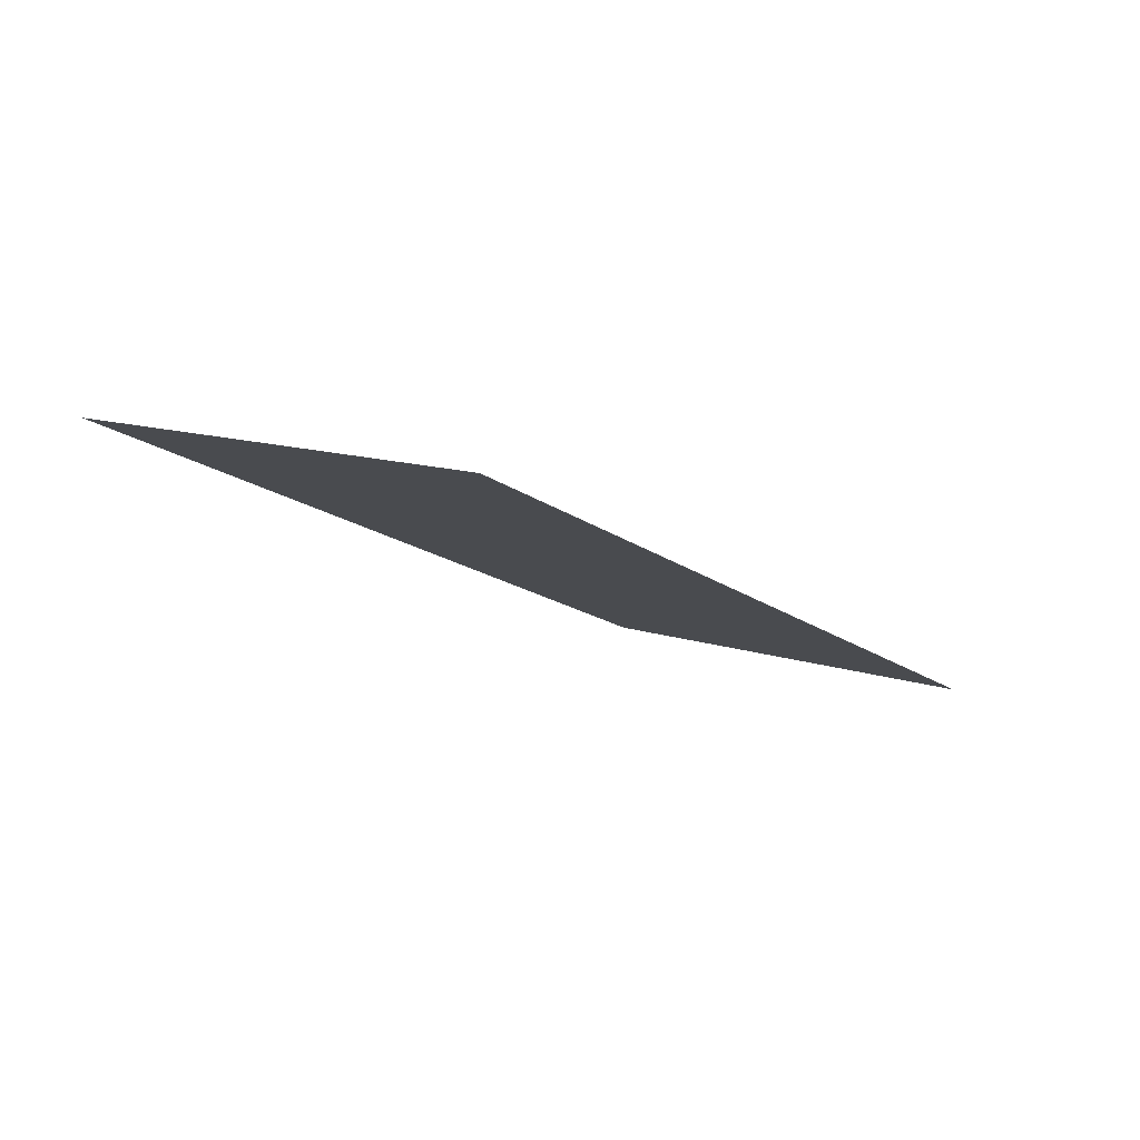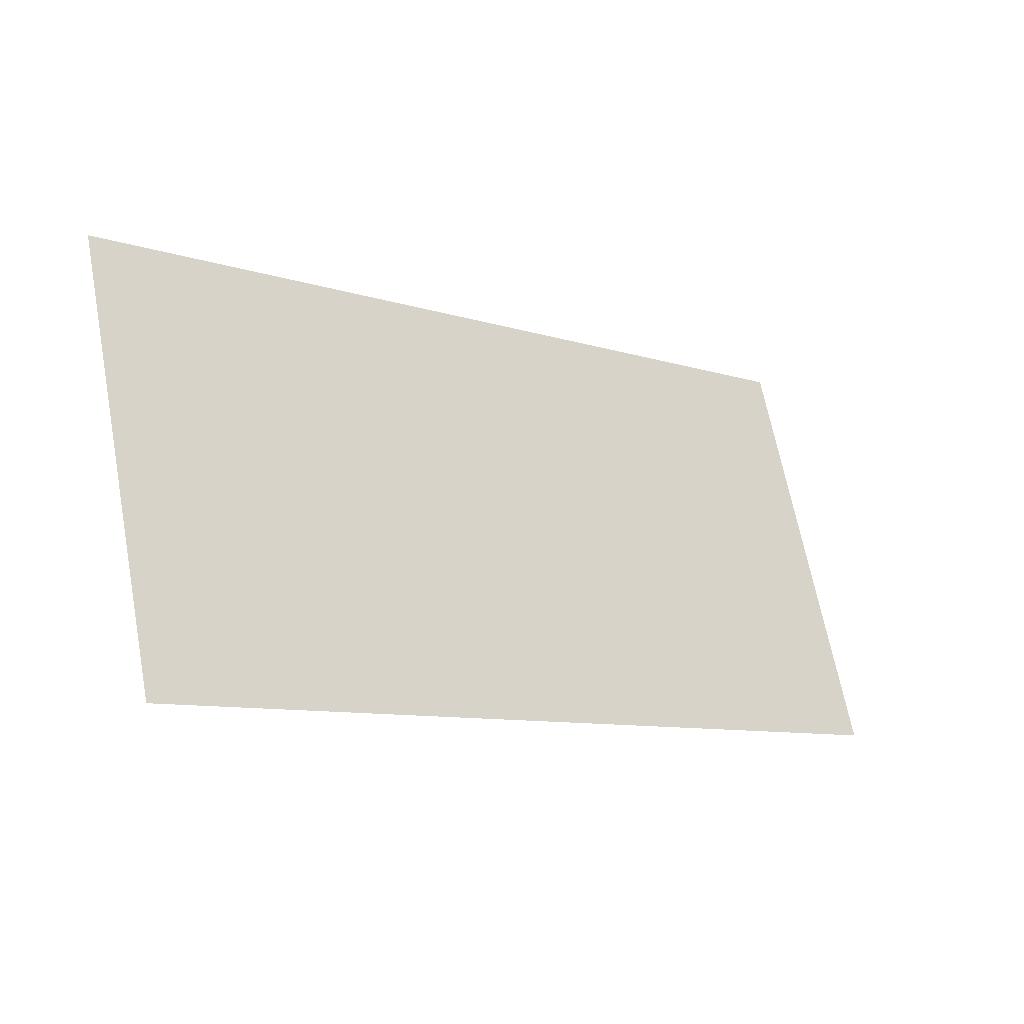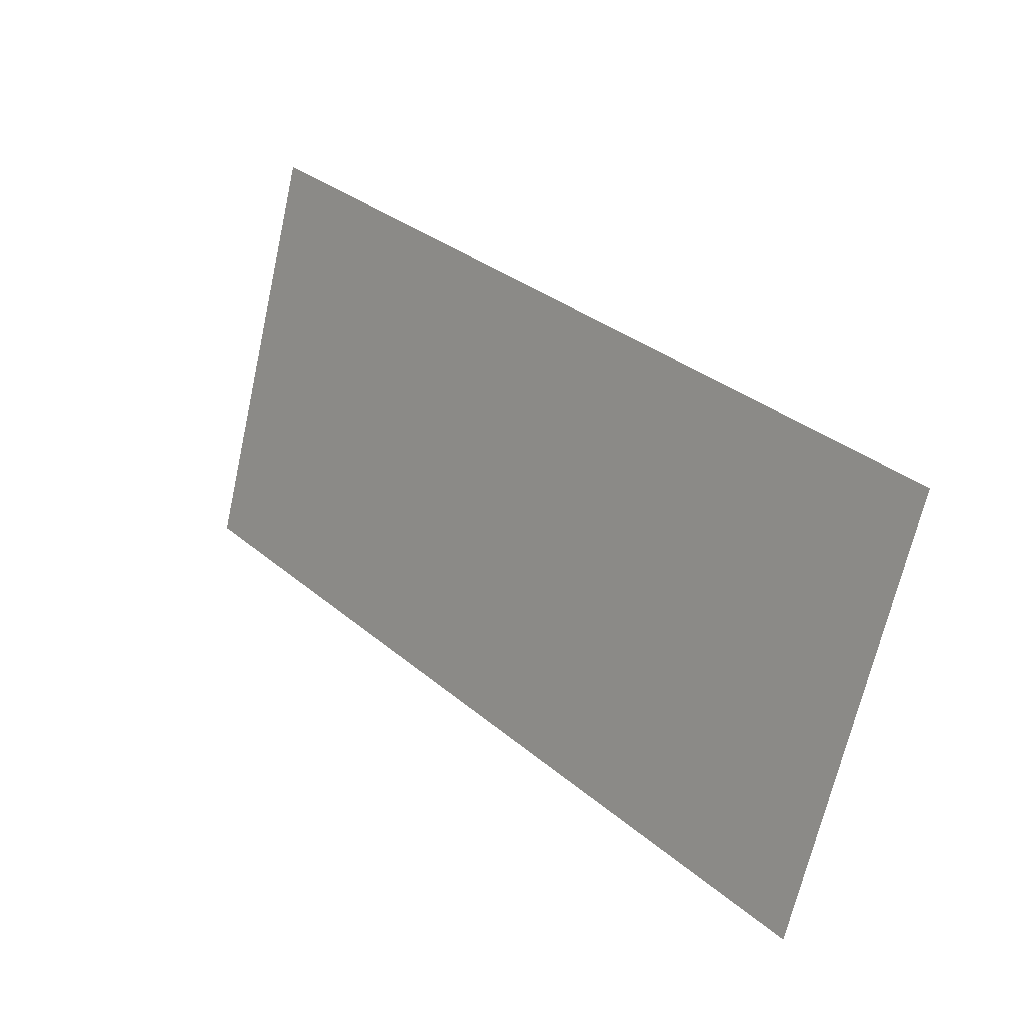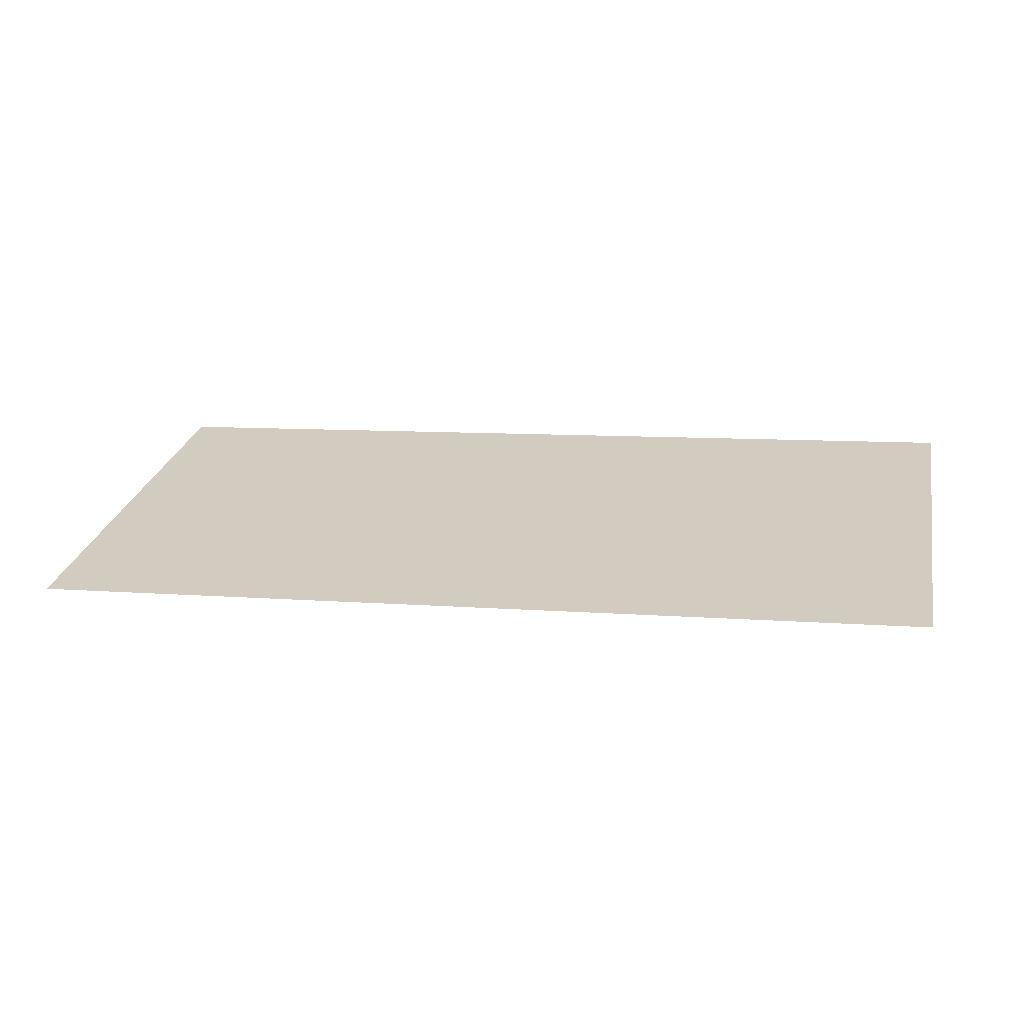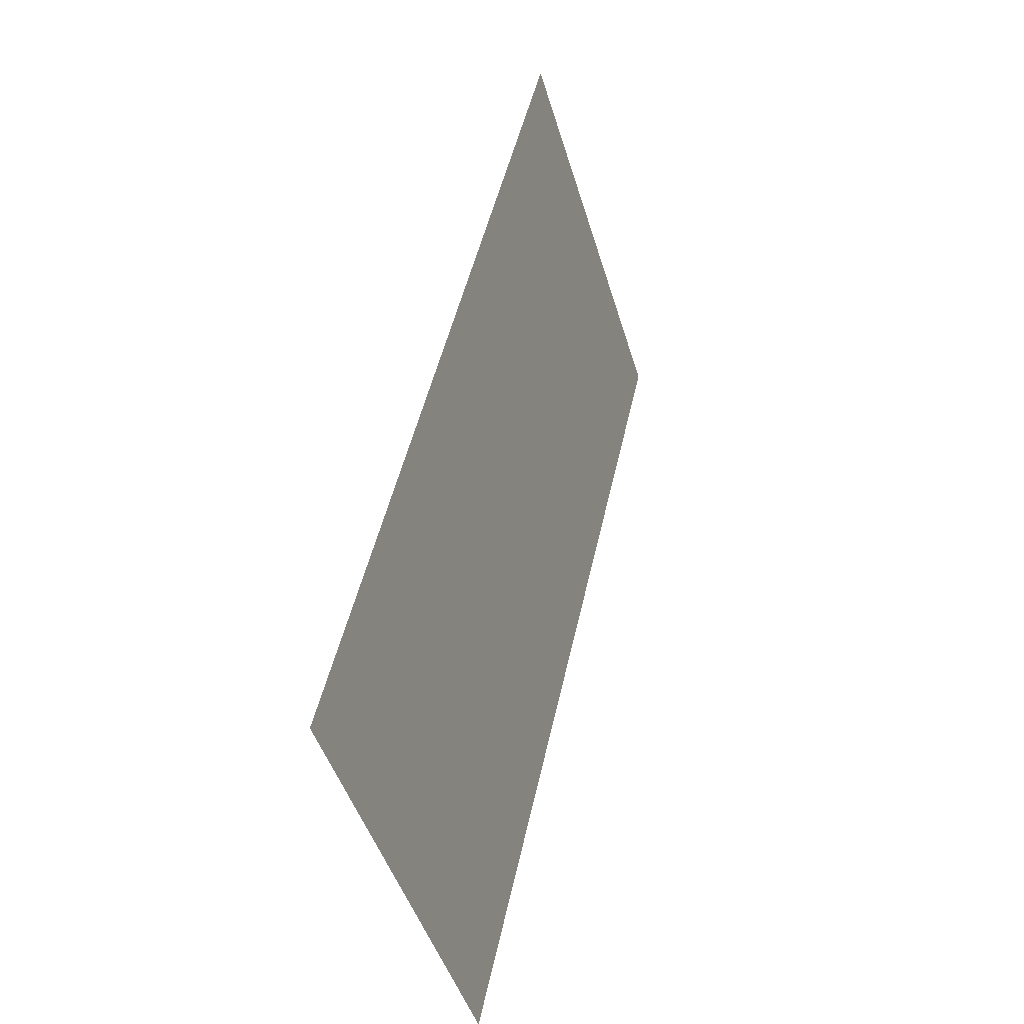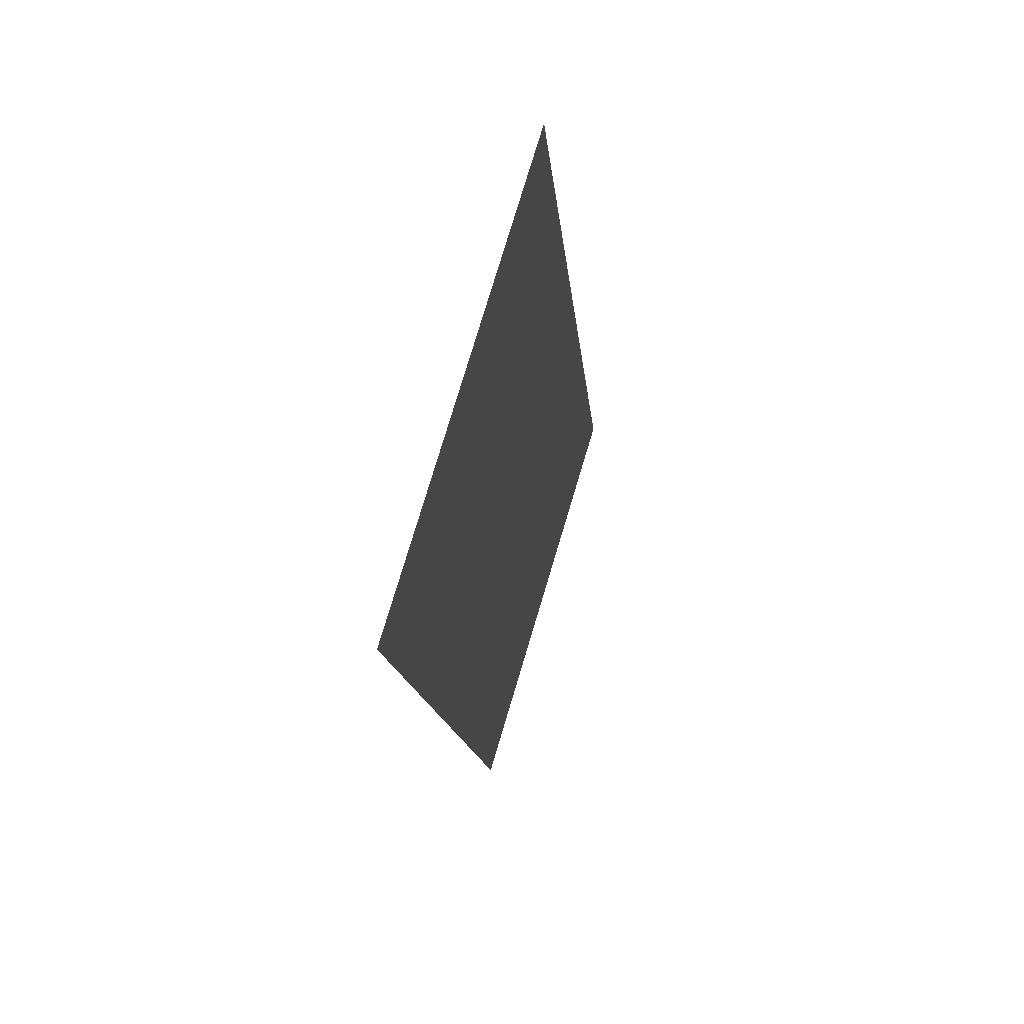
<metadata>
{"format":"obj","ext":"obj","renderer":"f3d","projection":"perspective","resolution":1024,"background":"white","views":[{"elev":-15.7,"azim":123.1,"up":"+Z"},{"elev":-9.2,"azim":-40.7,"up":"+Y"},{"elev":32.6,"azim":49.2,"up":"+Y"},{"elev":8.3,"azim":-167.6,"up":"+Z"},{"elev":47.3,"azim":-77.9,"up":"+Y"},{"elev":-13.5,"azim":94.9,"up":"+Y"}]}
</metadata>
<code>
v 0.559 -0.08234 -0.2548
v 0.559 0.5029 -0.4315
v 0.559 -0.08344 -0.2585
v -0.6725 -0.08234 -0.2548
v 0.559 0.5018 -0.4351
v -0.6725 -0.08344 -0.2585
v -0.6725 0.5029 -0.4315
v 0.559 0.5018 -0.4351
v -0.6725 0.5018 -0.4351
v 0.559 -0.08344 -0.2585
v -0.6725 0.5018 -0.4351
f 5 6 3
f 3 6 5
f 6 5 11
f 11 5 6
f 2 4 1
f 1 4 2
f 4 2 7
f 7 2 4
f 8 9 10
f 10 9 8
f 8 10 9
f 9 10 8
f 6 10 9
f 9 10 6
f 6 9 10
f 10 9 6

</code>
